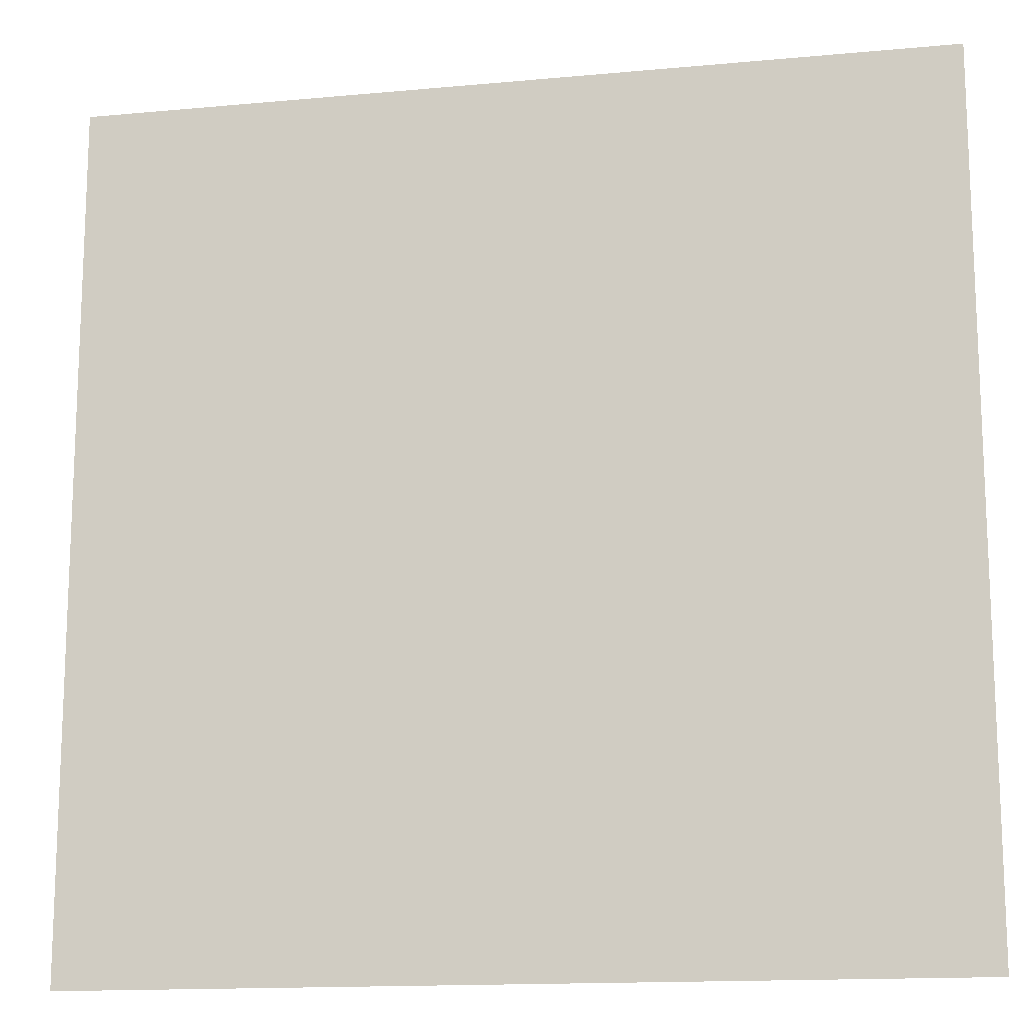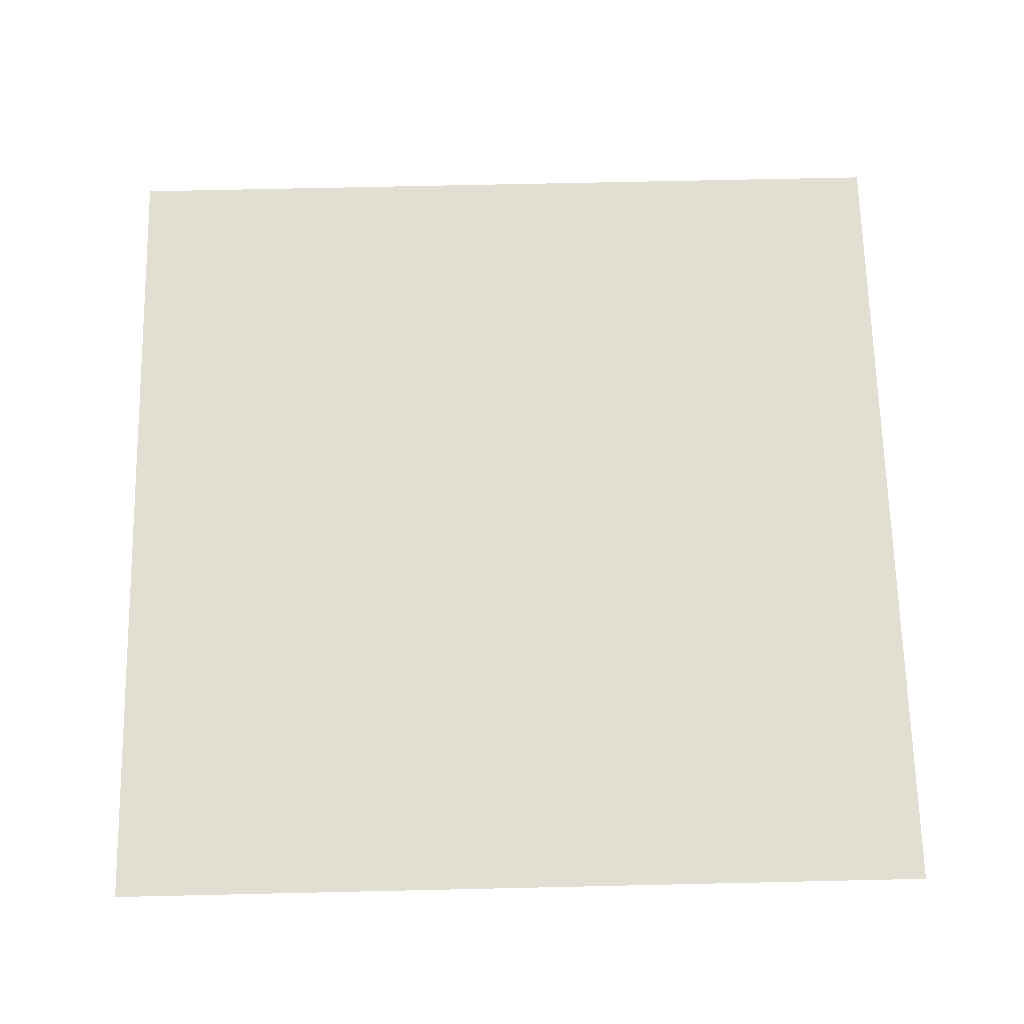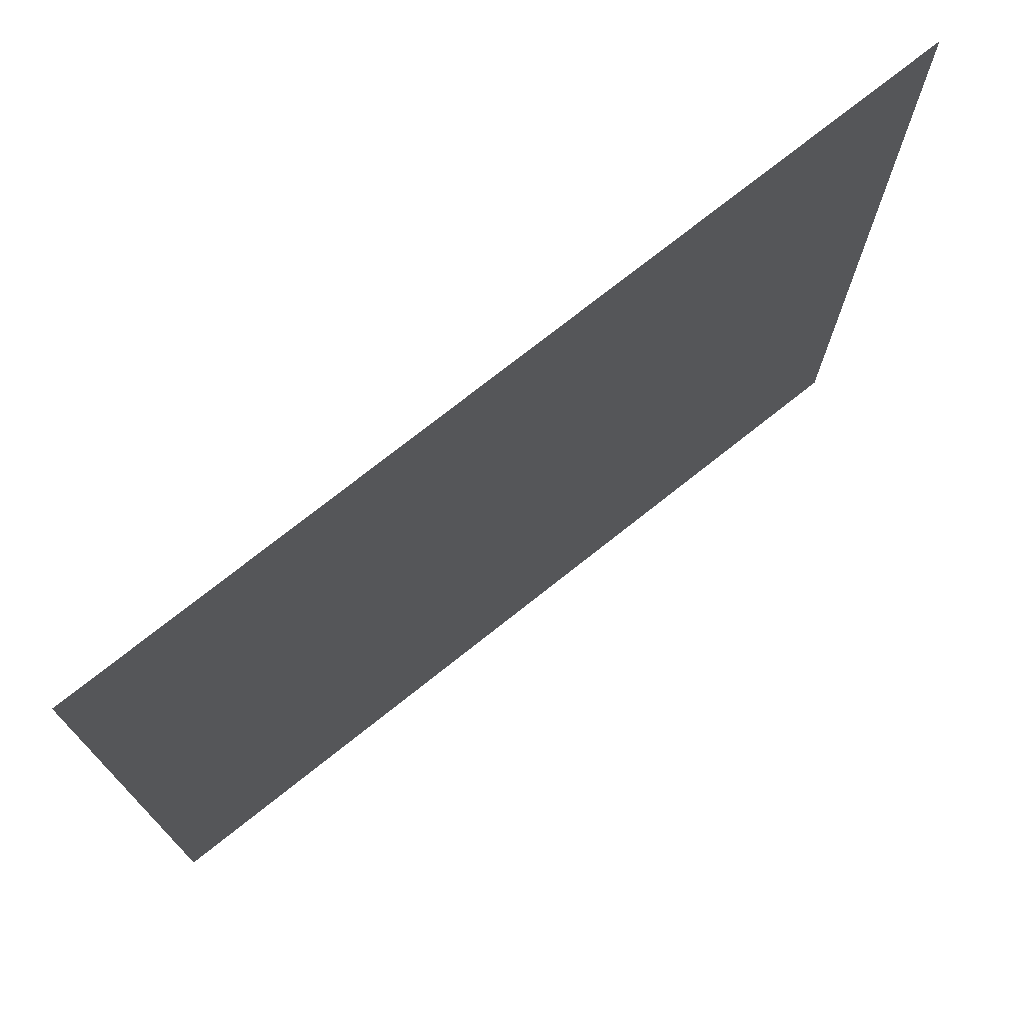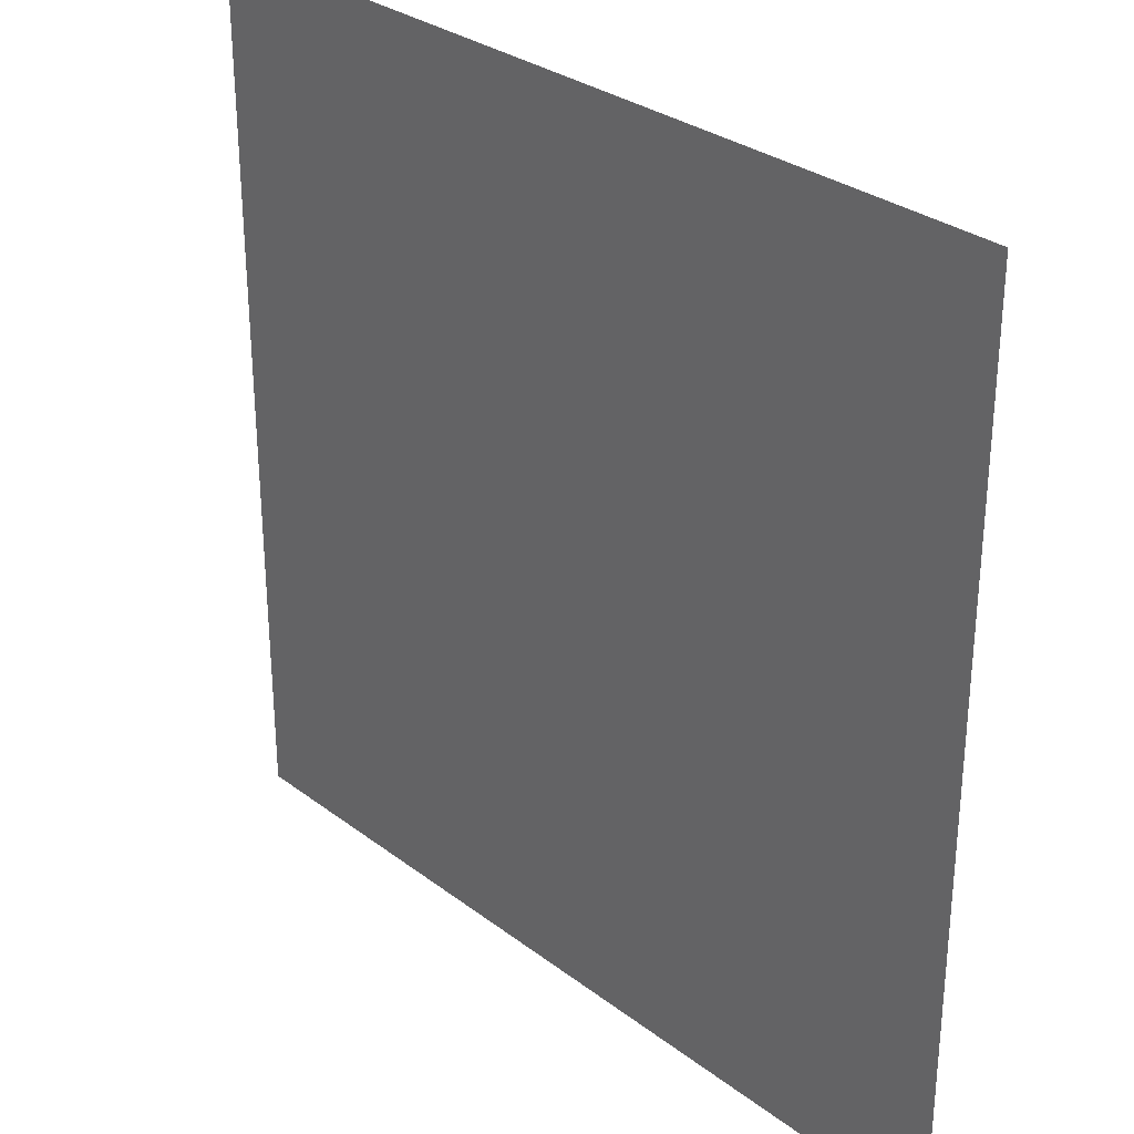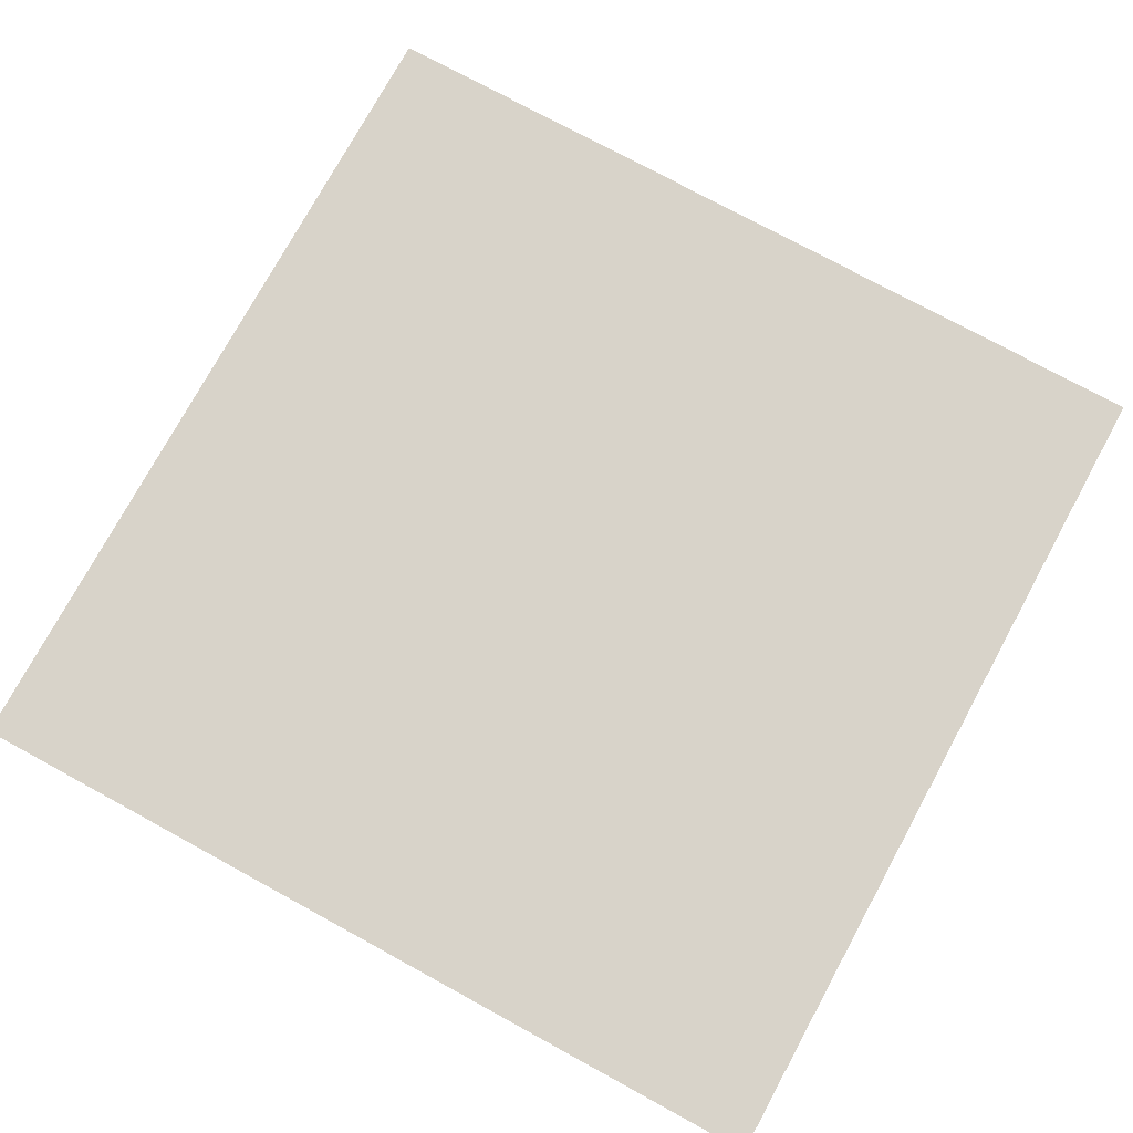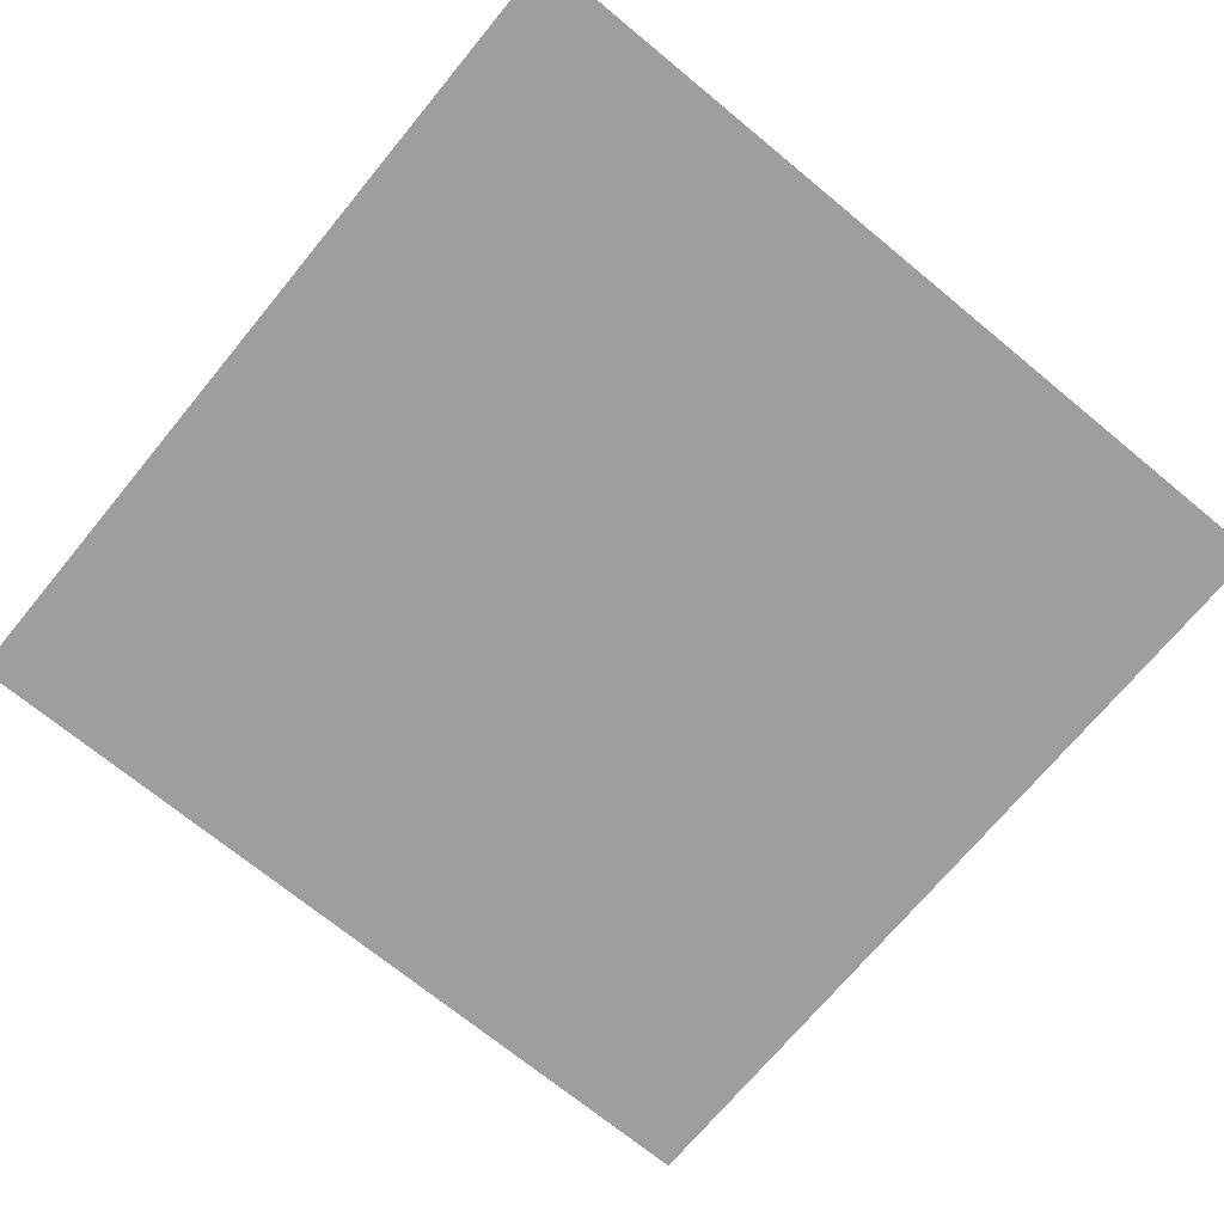
<metadata>
{"format":"obj","ext":"obj","renderer":"f3d","projection":"perspective","resolution":1024,"background":"white","views":[{"elev":-14.7,"azim":11.4,"up":"+Z"},{"elev":68.0,"azim":-1.3,"up":"+Y"},{"elev":74.7,"azim":141.6,"up":"+Z"},{"elev":30.4,"azim":-132.6,"up":"+Z"},{"elev":75.9,"azim":118.6,"up":"+Y"},{"elev":-70.9,"azim":-39.5,"up":"+Y"}]}
</metadata>
<code>
o Moving_Plane
v -1 0 1
v 1 0 1
v -1 0 -1
v 1 0 -1
f 1 2 4 3

</code>
